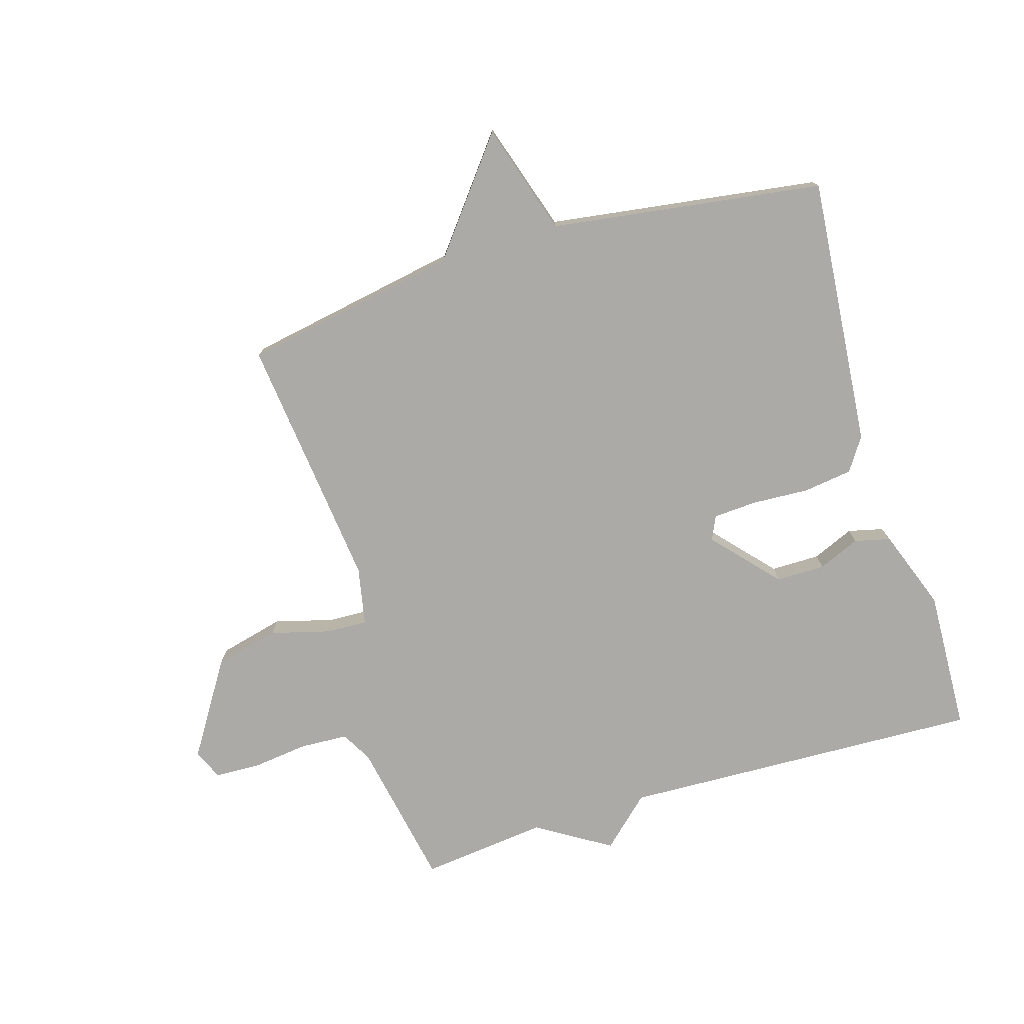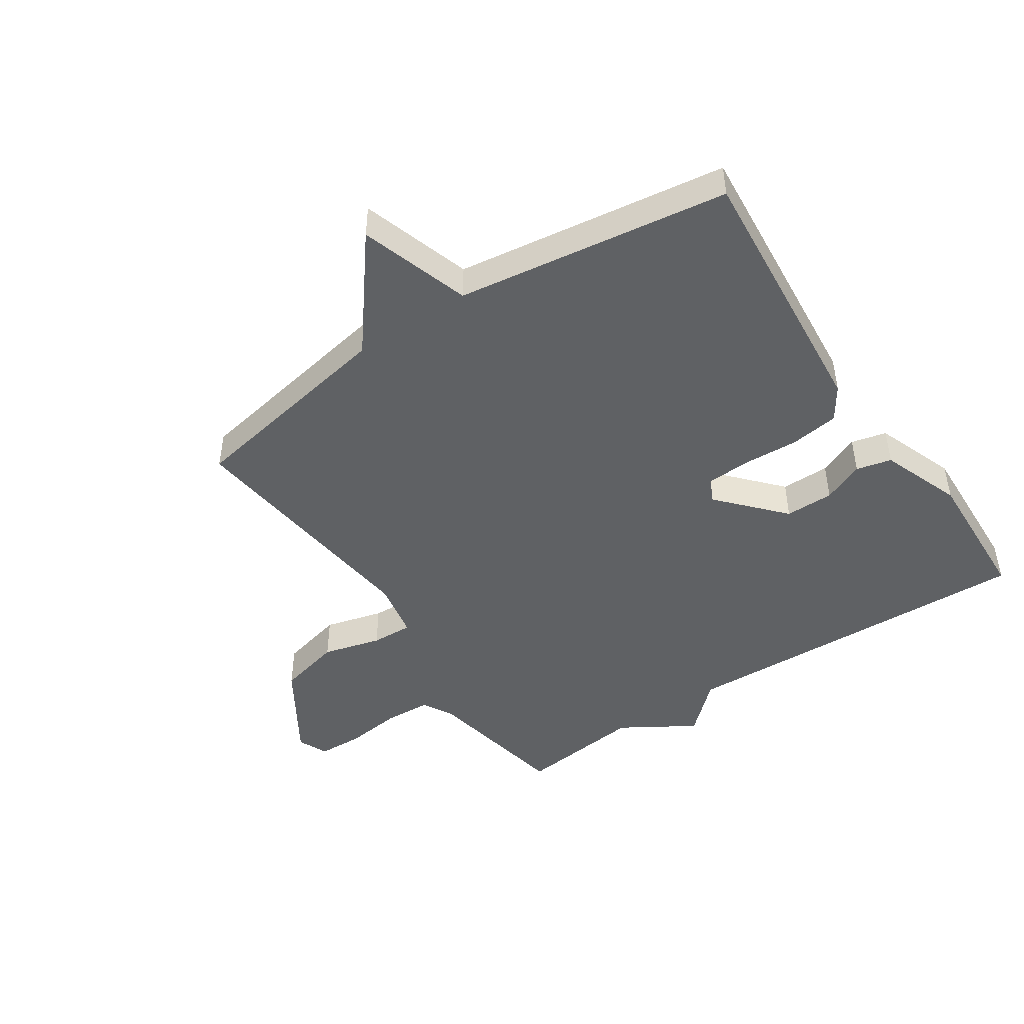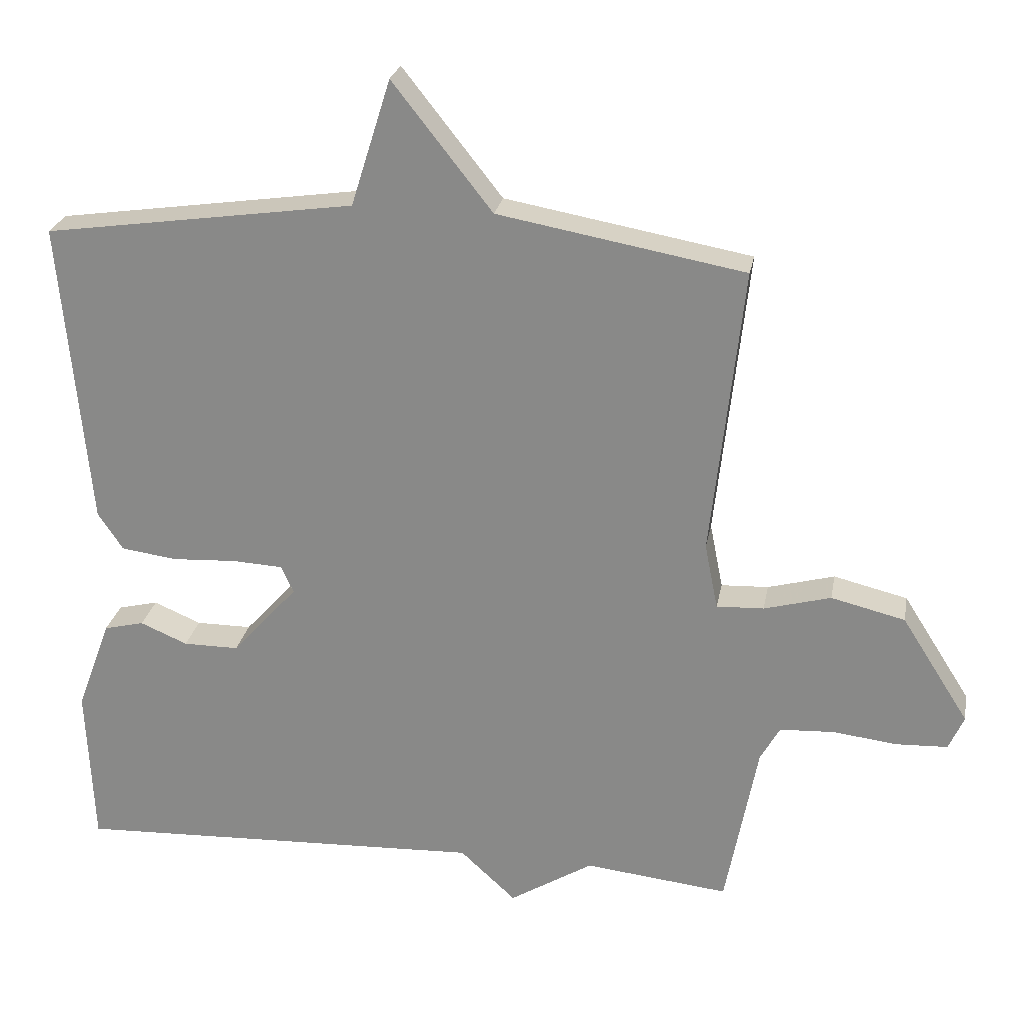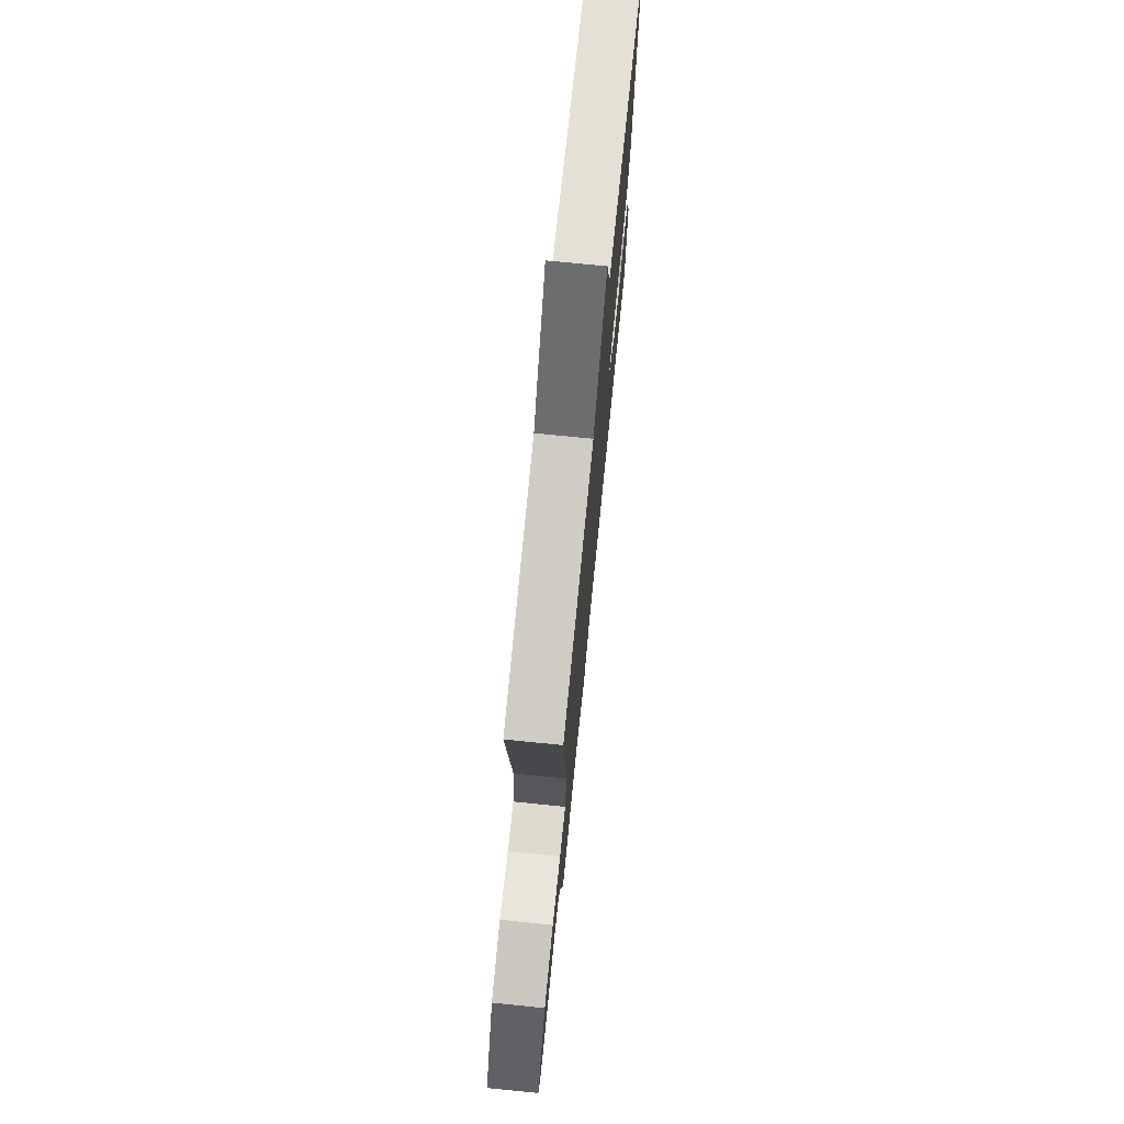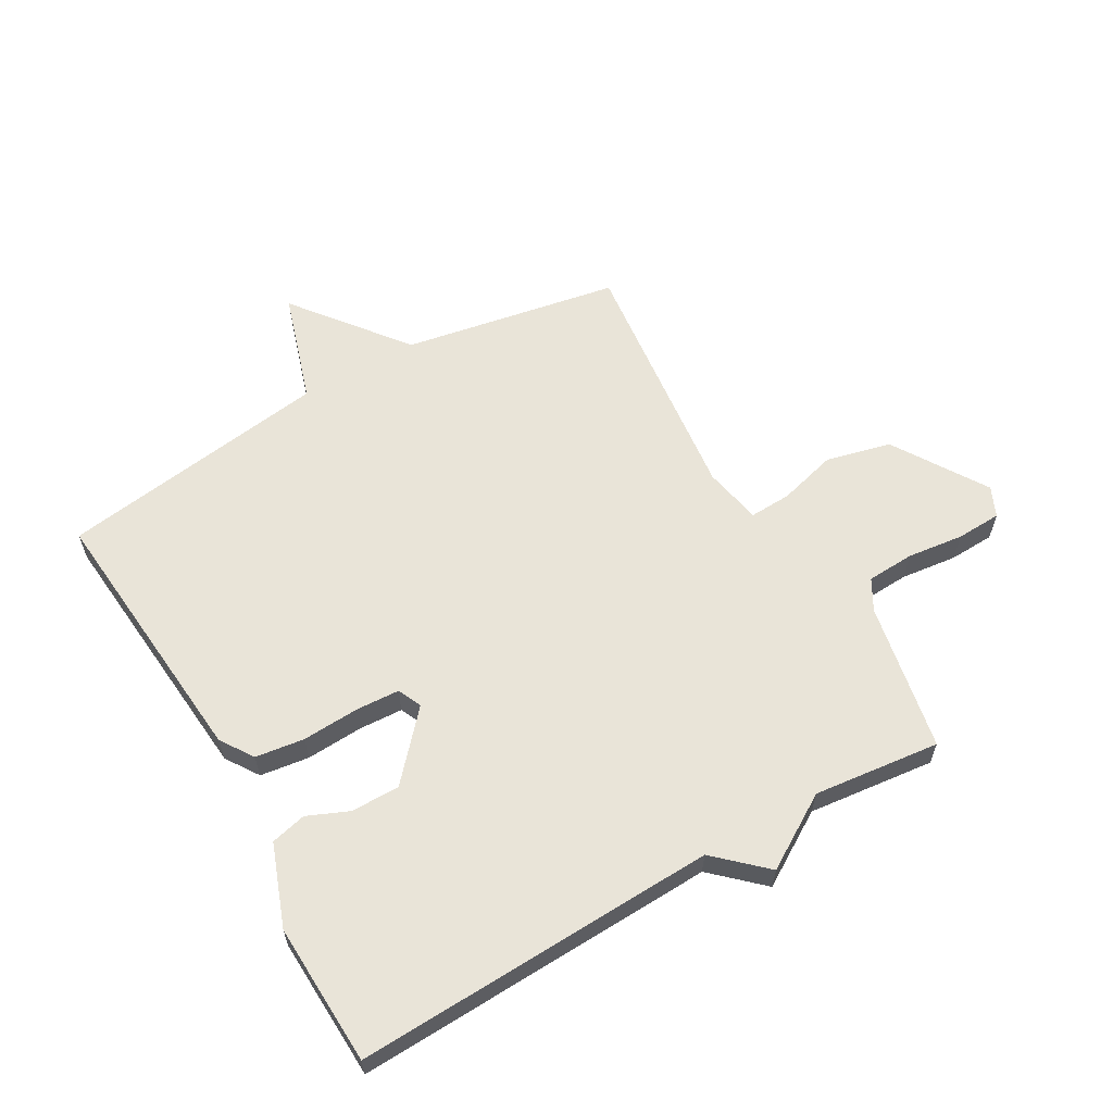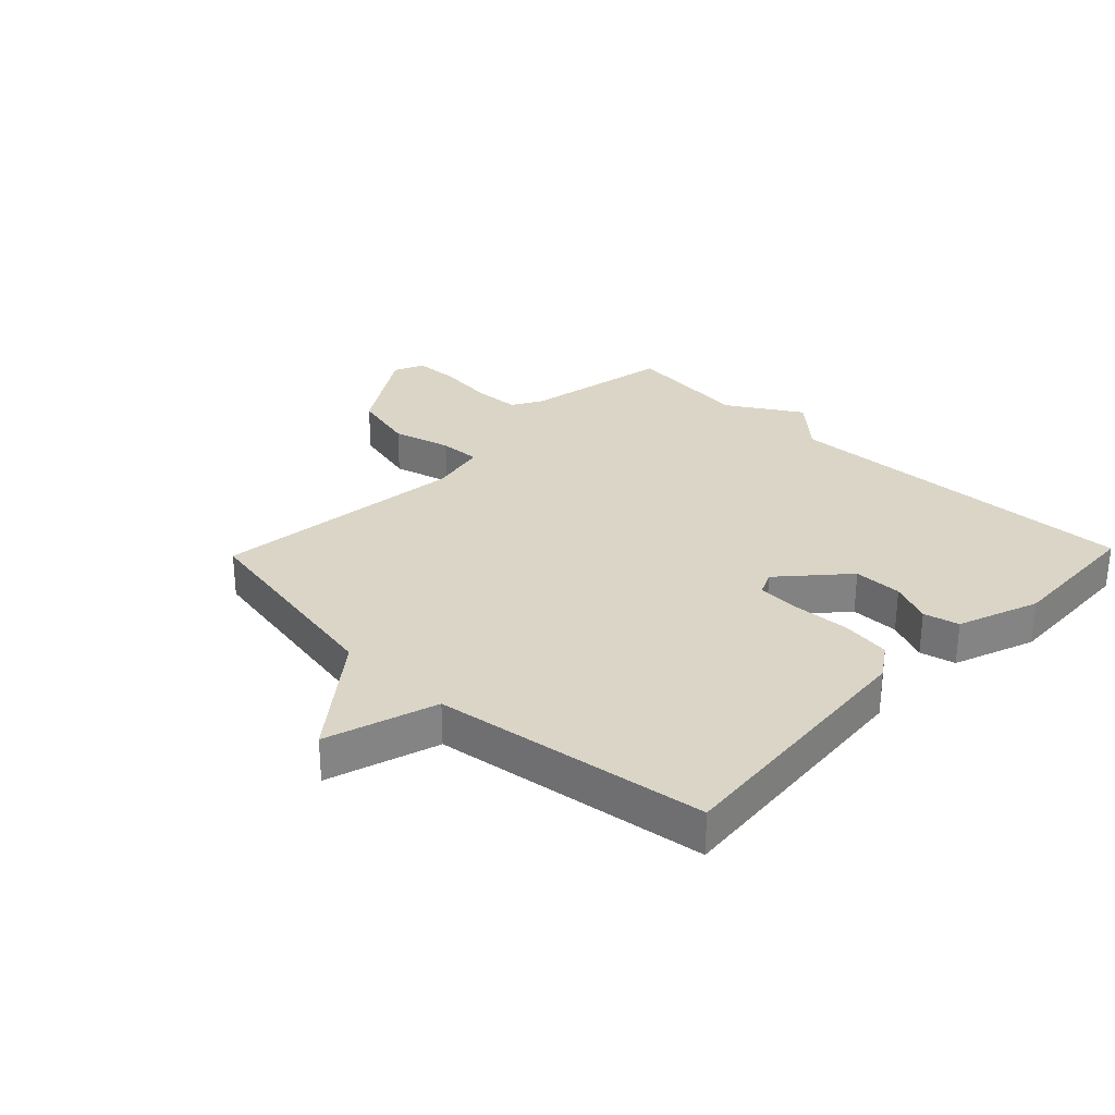
<metadata>
{"format":"obj","ext":"obj","renderer":"f3d","projection":"perspective","resolution":1024,"background":"white","views":[{"elev":-76.0,"azim":16.9,"up":"+Y"},{"elev":-46.4,"azim":33.9,"up":"+Y"},{"elev":25.0,"azim":-169.7,"up":"+Z"},{"elev":73.9,"azim":-84.3,"up":"+Z"},{"elev":60.7,"azim":150.2,"up":"+Y"},{"elev":29.5,"azim":44.0,"up":"+Y"}]}
</metadata>
<code>
v 0.5 0.07 -0.5
v -0.093 0.07 -0.477
v -0.173 0.07 -0.551
v -0.293 0.07 -0.477
v -0.5 0.07 -0.5
v -0.546 0.07 -0.257
v -0.574 0.07 -0.207
v -0.652 0.07 -0.203
v -0.744 0.07 -0.214
v -0.818 0.07 -0.211
v -0.84 0.07 -0.162
v -0.743 0.07 -0.009
v -0.637 0.07 0.017
v -0.541 0.07 -0.009
v -0.473 0.07 -0.012
v -0.454 0.07 0.083
v -0.5 0.07 0.5
v -0.146 0.07 0.564
v -0.003 0.07 0.746
v 0.054 0.07 0.564
v 0.5 0.07 0.5
v 0.46 0.07 0.058
v 0.424 0.07 0.004
v 0.344 0.07 -0.007
v 0.251 0.07 -0.002
v 0.179 0.07 -0.006
v 0.161 0.07 -0.045
v 0.255 0.07 -0.15
v 0.335 0.07 -0.15
v 0.403 0.07 -0.121
v 0.461 0.07 -0.135
v 0.51 0.07 -0.268
v 0.5 0 -0.5
v -0.093 0 -0.477
v -0.173 0 -0.551
v -0.293 0 -0.477
v -0.5 0 -0.5
v -0.546 0 -0.257
v -0.574 0 -0.207
v -0.652 0 -0.203
v -0.744 0 -0.214
v -0.818 0 -0.211
v -0.84 0 -0.162
v -0.743 0 -0.009
v -0.637 0 0.017
v -0.541 0 -0.009
v -0.473 0 -0.012
v -0.454 0 0.083
v -0.5 0 0.5
v -0.146 0 0.564
v -0.003 0 0.746
v 0.054 0 0.564
v 0.5 0 0.5
v 0.46 0 0.058
v 0.424 0 0.004
v 0.344 0 -0.007
v 0.251 0 -0.002
v 0.179 0 -0.006
v 0.161 0 -0.045
v 0.255 0 -0.15
v 0.335 0 -0.15
v 0.403 0 -0.121
v 0.461 0 -0.135
v 0.51 0 -0.268
f 32 1 2
f 31 32 2
f 30 31 2
f 29 30 2
f 28 29 2
f 2 3 4
f 28 2 4
f 27 28 4
f 4 5 6
f 27 4 6
f 26 27 6
f 23 24 25
f 22 23 25
f 21 22 25
f 20 21 25
f 20 25 26
f 26 6 7
f 20 26 7
f 19 20 7
f 18 19 7
f 16 17 18
f 15 16 18
f 12 13 14
f 11 12 14
f 10 11 14
f 9 10 14
f 8 9 14
f 8 14 15
f 7 8 15
f 7 15 18
f 34 33 64
f 34 64 63
f 34 63 62
f 34 62 61
f 34 61 60
f 36 35 34
f 36 34 60
f 36 60 59
f 38 37 36
f 38 36 59
f 38 59 58
f 57 56 55
f 57 55 54
f 57 54 53
f 57 53 52
f 58 57 52
f 39 38 58
f 39 58 52
f 39 52 51
f 39 51 50
f 50 49 48
f 50 48 47
f 46 45 44
f 46 44 43
f 46 43 42
f 46 42 41
f 46 41 40
f 47 46 40
f 47 40 39
f 50 47 39
f 1 33 34 2
f 2 34 35 3
f 3 35 36 4
f 4 36 37 5
f 5 37 38 6
f 6 38 39 7
f 7 39 40 8
f 8 40 41 9
f 9 41 42 10
f 10 42 43 11
f 11 43 44 12
f 12 44 45 13
f 13 45 46 14
f 14 46 47 15
f 15 47 48 16
f 16 48 49 17
f 17 49 50 18
f 18 50 51 19
f 19 51 52 20
f 20 52 53 21
f 21 53 54 22
f 22 54 55 23
f 23 55 56 24
f 24 56 57 25
f 25 57 58 26
f 26 58 59 27
f 27 59 60 28
f 28 60 61 29
f 29 61 62 30
f 30 62 63 31
f 31 63 64 32
f 32 64 33 1

</code>
